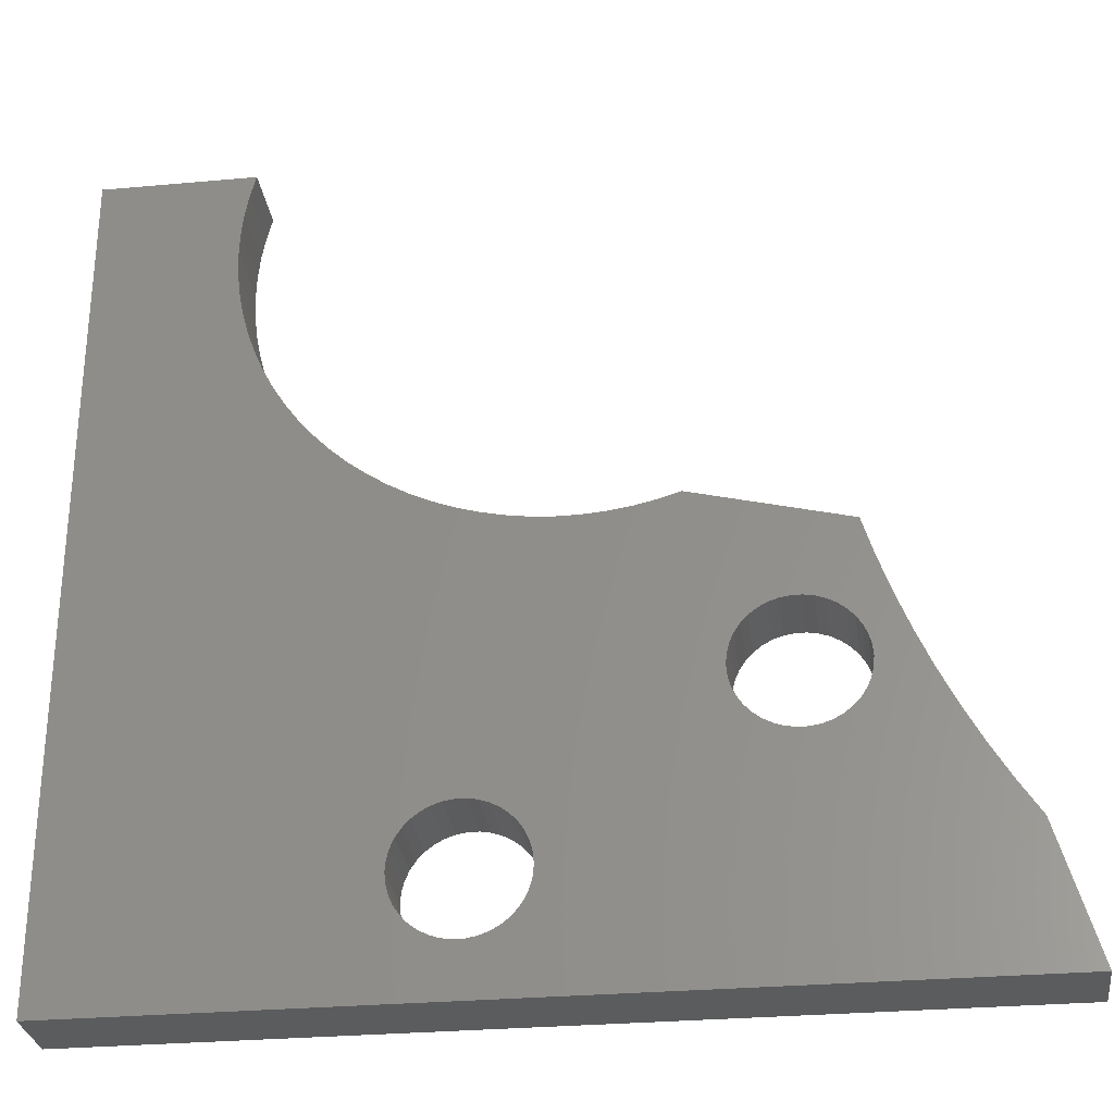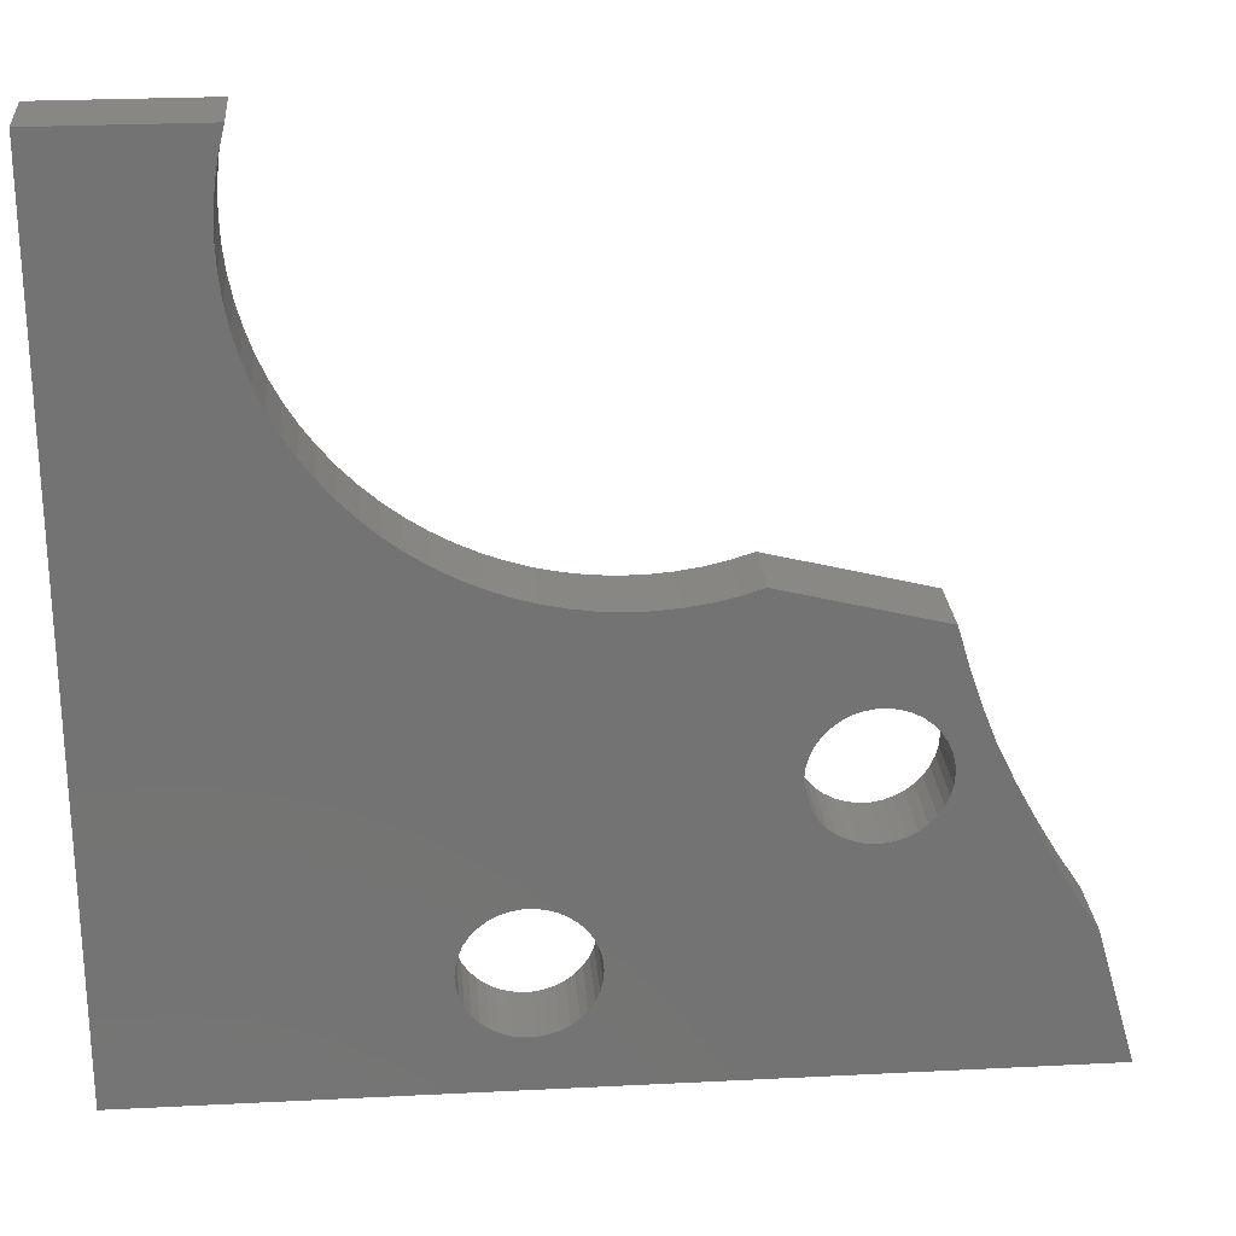
<metadata>
{"format":"stl","ext":"stl","renderer":"f3d","projection":"perspective","resolution":1024,"background":"white","views":[{"elev":-29.2,"azim":-172.4,"up":"+Y"},{"elev":25.0,"azim":175.3,"up":"+Y"}]}
</metadata>
<code>
# stl→obj: 357 verts, 718 faces
v 0.881 -0.9984 -0.01587
v -1.099 -0.9984 0.127
v -1.099 -0.9984 -0.01587
v 0.881 -0.9984 0.127
v -1.013 -0.6972 0.127
v -1.013 -0.6972 -0.01587
v 0.881 0.8951 -0.01587
v 0.881 0.8951 0.127
v -1.099 -0.9984 -0.03175
v 0.881 -0.9984 -0.03175
v -0.6769 -0.4558 0.127
v -0.8754 -0.4668 0.127
v -0.918 -0.5454 0.127
v -0.6926 -0.4388 0.127
v -0.6587 -0.47 0.127
v -0.7052 -0.4195 0.127
v -0.836 -0.3865 0.127
v -0.6384 -0.481 0.127
v -0.9637 -0.6222 0.127
v -0.7145 -0.3983 0.127
v -0.6165 -0.4885 0.127
v -0.7201 -0.3759 0.127
v -0.5937 -0.4923 0.127
v -0.722 -0.3529 0.127
v -0.7998 -0.3048 0.127
v -0.5706 -0.4923 0.127
v -0.7201 -0.3299 0.127
v -0.7145 -0.3075 0.127
v -0.7052 -0.2863 0.127
v -0.7669 -0.2216 0.127
v -0.6926 -0.267 0.127
v -0.6769 -0.25 0.127
v -0.7374 -0.1372 0.127
v -0.6587 -0.2358 0.127
v -0.04705 -0.8261 0.127
v -0.03141 -0.8431 0.127
v -0.01318 -0.8573 0.127
v -0.05969 -0.8068 0.127
v -0.6384 -0.2248 0.127
v 0.007135 -0.8683 0.127
v -0.06897 -0.7856 0.127
v -0.5479 -0.4885 0.127
v 0.02898 -0.8758 0.127
v -0.07464 -0.7632 0.127
v -0.526 -0.481 0.127
v -0.6165 -0.2173 0.127
v 0.05177 -0.8796 0.127
v -0.07654 -0.7402 0.127
v -0.5057 -0.47 0.127
v -0.07464 -0.7172 0.127
v -0.4875 -0.4558 0.127
v -0.06897 -0.6948 0.127
v -0.4718 -0.4388 0.127
v -0.7113 -0.05168 0.127
v -0.5937 -0.2135 0.127
v -0.5706 -0.2135 0.127
v -0.05969 -0.6736 0.127
v -0.4592 -0.4195 0.127
v -0.04705 -0.6543 0.127
v -0.4499 -0.3983 0.127
v -0.03141 -0.6373 0.127
v -0.4442 -0.3759 0.127
v -0.01318 -0.6231 0.127
v -0.4423 -0.3529 0.127
v 0.007135 -0.6121 0.127
v -0.367 0.03439 0.127
v -0.5057 -0.2358 0.127
v -0.4875 -0.25 0.127
v -0.526 -0.2248 0.127
v -0.5479 -0.2173 0.127
v -0.318 0.01939 0.127
v -0.4718 -0.267 0.127
v -0.2681 0.007998 0.127
v -0.4592 -0.2863 0.127
v -0.2175 0.0002796 0.127
v -0.4499 -0.3075 0.127
v -0.1664 -0.003726 0.127
v -0.4442 -0.3299 0.127
v -0.1152 -0.003997 0.127
v 0.02898 -0.6046 0.127
v 0.2013 -0.7172 0.127
v 0.2032 -0.7402 0.127
v 0.1956 -0.6948 0.127
v 0.1863 -0.6736 0.127
v 0.07487 -0.8796 0.127
v 0.09765 -0.8758 0.127
v 0.1195 -0.8683 0.127
v 0.1398 -0.8573 0.127
v 0.158 -0.8431 0.127
v 0.1737 -0.8261 0.127
v 0.1863 -0.8068 0.127
v 0.1956 -0.7856 0.127
v 0.2013 -0.7632 0.127
v -0.06405 -0.0005328 0.127
v 0.05177 -0.6008 0.127
v -0.01333 0.006649 0.127
v 0.07487 -0.6008 0.127
v 0.03673 0.01751 0.127
v 0.09765 -0.6046 0.127
v 0.08586 0.03199 0.127
v 0.1195 -0.6121 0.127
v 0.1338 0.05002 0.127
v 0.1398 -0.6231 0.127
v 0.1803 0.0715 0.127
v 0.2251 0.0963 0.127
v 0.158 -0.6373 0.127
v 0.268 0.1243 0.127
v 0.1737 -0.6543 0.127
v 0.3088 0.1554 0.127
v 0.3471 0.1893 0.127
v 0.3829 0.226 0.127
v 0.4159 0.2652 0.127
v 0.446 0.3066 0.127
v 0.4729 0.3502 0.127
v 0.4967 0.3956 0.127
v 0.5367 0.8951 0.127
v 0.5493 0.8454 0.127
v 0.5582 0.795 0.127
v 0.5635 0.744 0.127
v 0.565 0.6928 0.127
v 0.5627 0.6416 0.127
v 0.5568 0.5908 0.127
v 0.5472 0.5404 0.127
v 0.5339 0.491 0.127
v 0.517 0.4426 0.127
v -0.7374 -0.1372 -0.01587
v -0.7113 -0.05168 -0.01587
v -0.7669 -0.2216 -0.01587
v -0.7998 -0.3048 -0.01587
v -0.836 -0.3865 -0.01587
v -0.8754 -0.4668 -0.01587
v -0.918 -0.5454 -0.01587
v -0.9637 -0.6222 -0.01587
v -1.013 -0.6972 -0.03175
v 0.5367 0.8951 -0.01587
v 0.881 0.8951 -0.03175
v -0.6769 -0.4558 -0.03175
v -0.918 -0.5454 -0.03175
v -0.8754 -0.4668 -0.03175
v -0.6926 -0.4388 -0.03175
v -0.6587 -0.47 -0.03175
v -0.7052 -0.4195 -0.03175
v -0.836 -0.3865 -0.03175
v -0.6384 -0.481 -0.03175
v -0.9637 -0.6222 -0.03175
v -0.7145 -0.3983 -0.03175
v -0.6165 -0.4885 -0.03175
v -0.7201 -0.3759 -0.03175
v -0.5937 -0.4923 -0.03175
v -0.722 -0.3529 -0.03175
v -0.7998 -0.3048 -0.03175
v -0.5706 -0.4923 -0.03175
v -0.7201 -0.3299 -0.03175
v -0.7145 -0.3075 -0.03175
v -0.7052 -0.2863 -0.03175
v -0.7669 -0.2216 -0.03175
v -0.6926 -0.267 -0.03175
v -0.6769 -0.25 -0.03175
v -0.7374 -0.1372 -0.03175
v -0.6587 -0.2358 -0.03175
v -0.04705 -0.8261 -0.03175
v -0.03141 -0.8431 -0.03175
v -0.01318 -0.8573 -0.03175
v -0.05969 -0.8068 -0.03175
v -0.6384 -0.2248 -0.03175
v 0.007135 -0.8683 -0.03175
v -0.06897 -0.7856 -0.03175
v -0.5479 -0.4885 -0.03175
v 0.02898 -0.8758 -0.03175
v -0.07464 -0.7632 -0.03175
v -0.526 -0.481 -0.03175
v -0.6165 -0.2173 -0.03175
v 0.05177 -0.8796 -0.03175
v -0.07654 -0.7402 -0.03175
v -0.5057 -0.47 -0.03175
v -0.07464 -0.7172 -0.03175
v -0.4875 -0.4558 -0.03175
v -0.06897 -0.6948 -0.03175
v -0.4718 -0.4388 -0.03175
v -0.7113 -0.05168 -0.03175
v -0.5706 -0.2135 -0.03175
v -0.5937 -0.2135 -0.03175
v -0.05969 -0.6736 -0.03175
v -0.4592 -0.4195 -0.03175
v -0.04705 -0.6543 -0.03175
v -0.4499 -0.3983 -0.03175
v -0.03141 -0.6373 -0.03175
v -0.4442 -0.3759 -0.03175
v -0.01318 -0.6231 -0.03175
v -0.4423 -0.3529 -0.03175
v 0.007135 -0.6121 -0.03175
v -0.367 0.03439 -0.03175
v -0.4875 -0.25 -0.03175
v -0.5057 -0.2358 -0.03175
v -0.526 -0.2248 -0.03175
v -0.5479 -0.2173 -0.03175
v -0.318 0.01939 -0.03175
v -0.4718 -0.267 -0.03175
v -0.2681 0.007998 -0.03175
v -0.4592 -0.2863 -0.03175
v -0.2175 0.0002796 -0.03175
v -0.4499 -0.3075 -0.03175
v -0.1664 -0.003726 -0.03175
v -0.4442 -0.3299 -0.03175
v -0.1152 -0.003997 -0.03175
v 0.02898 -0.6046 -0.03175
v 0.2032 -0.7402 -0.03175
v 0.2013 -0.7172 -0.03175
v 0.1956 -0.6948 -0.03175
v 0.1863 -0.6736 -0.03175
v 0.07487 -0.8796 -0.03175
v 0.09765 -0.8758 -0.03175
v 0.1195 -0.8683 -0.03175
v 0.1398 -0.8573 -0.03175
v 0.158 -0.8431 -0.03175
v 0.1737 -0.8261 -0.03175
v 0.1863 -0.8068 -0.03175
v 0.1956 -0.7856 -0.03175
v 0.2013 -0.7632 -0.03175
v -0.06405 -0.0005328 -0.03175
v 0.05177 -0.6008 -0.03175
v -0.01333 0.006649 -0.03175
v 0.07487 -0.6008 -0.03175
v 0.03673 0.01751 -0.03175
v 0.09765 -0.6046 -0.03175
v 0.08586 0.03199 -0.03175
v 0.1195 -0.6121 -0.03175
v 0.1338 0.05002 -0.03175
v 0.1398 -0.6231 -0.03175
v 0.1803 0.0715 -0.03175
v 0.2251 0.0963 -0.03175
v 0.158 -0.6373 -0.03175
v 0.268 0.1243 -0.03175
v 0.1737 -0.6543 -0.03175
v 0.3088 0.1554 -0.03175
v 0.3471 0.1893 -0.03175
v 0.3829 0.226 -0.03175
v 0.4159 0.2652 -0.03175
v 0.446 0.3066 -0.03175
v 0.4729 0.3502 -0.03175
v 0.4967 0.3956 -0.03175
v 0.5493 0.8454 -0.03175
v 0.5367 0.8951 -0.03175
v 0.5582 0.795 -0.03175
v 0.5635 0.744 -0.03175
v 0.565 0.6928 -0.03175
v 0.5627 0.6416 -0.03175
v 0.5568 0.5908 -0.03175
v 0.5472 0.5404 -0.03175
v 0.5339 0.491 -0.03175
v 0.517 0.4426 -0.03175
v -0.367 0.03439 -0.01587
v 0.5493 0.8454 -0.01587
v 0.5582 0.795 -0.01587
v 0.5635 0.744 -0.01587
v 0.565 0.6928 -0.01587
v 0.5627 0.6416 -0.01587
v 0.5568 0.5908 -0.01587
v 0.5472 0.5404 -0.01587
v 0.5339 0.491 -0.01587
v 0.517 0.4426 -0.01587
v 0.4967 0.3956 -0.01587
v 0.4729 0.3502 -0.01587
v 0.446 0.3066 -0.01587
v 0.4159 0.2652 -0.01587
v 0.3829 0.226 -0.01587
v 0.3471 0.1893 -0.01587
v 0.3088 0.1554 -0.01587
v 0.268 0.1243 -0.01587
v 0.2251 0.0963 -0.01587
v 0.1803 0.0715 -0.01587
v 0.1338 0.05002 -0.01587
v 0.08586 0.03199 -0.01587
v 0.03673 0.01751 -0.01587
v -0.01333 0.006649 -0.01587
v -0.06405 -0.0005328 -0.01587
v -0.1152 -0.003997 -0.01587
v -0.1664 -0.003726 -0.01587
v -0.2175 0.0002796 -0.01587
v -0.2681 0.007998 -0.01587
v -0.318 0.01939 -0.01587
v 0.2013 -0.7172 -0.01587
v 0.2032 -0.7402 -0.01587
v 0.1956 -0.6948 -0.01587
v 0.1863 -0.6736 -0.01587
v 0.1737 -0.6543 -0.01587
v 0.158 -0.6373 -0.01587
v 0.1398 -0.6231 -0.01587
v 0.1195 -0.6121 -0.01587
v 0.09765 -0.6046 -0.01587
v 0.07487 -0.6008 -0.01587
v 0.05177 -0.6008 -0.01587
v 0.02898 -0.6046 -0.01587
v 0.007135 -0.6121 -0.01587
v -0.01318 -0.6231 -0.01587
v -0.03141 -0.6373 -0.01587
v -0.04705 -0.6543 -0.01587
v -0.05969 -0.6736 -0.01587
v -0.06897 -0.6948 -0.01587
v -0.07464 -0.7172 -0.01587
v -0.07654 -0.7402 -0.01587
v -0.07464 -0.7632 -0.01587
v -0.06897 -0.7856 -0.01587
v -0.05969 -0.8068 -0.01587
v -0.04705 -0.8261 -0.01587
v -0.03141 -0.8431 -0.01587
v -0.01318 -0.8573 -0.01587
v 0.007135 -0.8683 -0.01587
v 0.02898 -0.8758 -0.01587
v 0.05177 -0.8796 -0.01587
v 0.07487 -0.8796 -0.01587
v 0.09765 -0.8758 -0.01587
v 0.1195 -0.8683 -0.01587
v 0.1398 -0.8573 -0.01587
v 0.158 -0.8431 -0.01587
v 0.1737 -0.8261 -0.01587
v 0.1863 -0.8068 -0.01587
v 0.1956 -0.7856 -0.01587
v 0.2013 -0.7632 -0.01587
v -0.4442 -0.3299 -0.01587
v -0.4423 -0.3529 -0.01587
v -0.4499 -0.3075 -0.01587
v -0.4592 -0.2863 -0.01587
v -0.4718 -0.267 -0.01587
v -0.4875 -0.25 -0.01587
v -0.5057 -0.2358 -0.01587
v -0.526 -0.2248 -0.01587
v -0.5479 -0.2173 -0.01587
v -0.5706 -0.2135 -0.01587
v -0.5937 -0.2135 -0.01587
v -0.6165 -0.2173 -0.01587
v -0.6384 -0.2248 -0.01587
v -0.6587 -0.2358 -0.01587
v -0.6769 -0.25 -0.01587
v -0.6926 -0.267 -0.01587
v -0.7052 -0.2863 -0.01587
v -0.7145 -0.3075 -0.01587
v -0.7201 -0.3299 -0.01587
v -0.722 -0.3529 -0.01587
v -0.7201 -0.3759 -0.01587
v -0.7145 -0.3983 -0.01587
v -0.7052 -0.4195 -0.01587
v -0.6926 -0.4388 -0.01587
v -0.6769 -0.4558 -0.01587
v -0.6587 -0.47 -0.01587
v -0.6384 -0.481 -0.01587
v -0.6165 -0.4885 -0.01587
v -0.5937 -0.4923 -0.01587
v -0.5706 -0.4923 -0.01587
v -0.5479 -0.4885 -0.01587
v -0.526 -0.481 -0.01587
v -0.5057 -0.47 -0.01587
v -0.4875 -0.4558 -0.01587
v -0.4718 -0.4388 -0.01587
v -0.4592 -0.4195 -0.01587
v -0.4499 -0.3983 -0.01587
v -0.4442 -0.3759 -0.01587
f 1 2 3
f 1 4 2
f 3 5 6
f 3 2 5
f 7 4 1
f 7 8 4
f 1 3 9
f 1 9 10
f 11 12 13
f 14 12 11
f 15 11 13
f 16 12 14
f 16 17 12
f 18 15 13
f 18 13 19
f 20 17 16
f 21 19 5
f 21 18 19
f 22 17 20
f 23 5 2
f 23 21 5
f 24 25 17
f 24 17 22
f 26 23 2
f 27 25 24
f 28 25 27
f 29 25 28
f 30 25 29
f 31 30 29
f 32 30 31
f 33 30 32
f 33 32 34
f 35 2 36
f 37 36 2
f 38 26 2
f 38 2 35
f 39 33 34
f 40 37 2
f 41 42 26
f 41 26 38
f 43 40 2
f 44 45 42
f 44 42 41
f 46 33 39
f 47 43 2
f 48 45 44
f 48 49 45
f 50 49 48
f 50 51 49
f 52 53 51
f 52 51 50
f 54 33 46
f 54 55 56
f 54 46 55
f 57 58 53
f 57 53 52
f 59 60 58
f 59 58 57
f 61 62 60
f 61 60 59
f 63 64 62
f 63 62 61
f 65 64 63
f 66 54 56
f 66 67 68
f 66 69 67
f 66 70 69
f 66 56 70
f 71 66 68
f 71 68 72
f 73 72 74
f 73 71 72
f 75 74 76
f 75 73 74
f 77 76 78
f 77 75 76
f 79 77 78
f 79 65 80
f 79 64 65
f 79 78 64
f 4 47 2
f 4 81 82
f 4 83 81
f 4 84 83
f 4 85 47
f 4 86 85
f 4 87 86
f 4 88 87
f 4 89 88
f 4 90 89
f 4 91 90
f 4 92 91
f 4 93 92
f 4 82 93
f 94 80 95
f 94 79 80
f 96 94 95
f 96 95 97
f 98 97 99
f 98 96 97
f 100 98 99
f 100 99 101
f 102 100 101
f 102 101 103
f 104 102 103
f 105 103 106
f 105 104 103
f 107 106 108
f 107 105 106
f 109 107 108
f 109 84 4
f 109 108 84
f 110 109 4
f 111 110 4
f 112 111 4
f 113 112 4
f 114 113 4
f 115 114 4
f 8 116 117
f 8 117 118
f 8 118 119
f 8 119 120
f 8 120 121
f 8 121 122
f 8 122 123
f 8 123 124
f 8 124 125
f 8 125 115
f 8 115 4
f 126 54 127
f 126 33 54
f 128 30 33
f 128 33 126
f 129 25 30
f 129 30 128
f 130 17 25
f 130 25 129
f 131 12 17
f 131 17 130
f 132 13 12
f 132 12 131
f 133 19 13
f 133 13 132
f 6 5 19
f 6 19 133
f 3 6 134
f 3 134 9
f 135 8 7
f 135 116 8
f 7 1 10
f 7 10 136
f 137 138 139
f 140 137 139
f 141 138 137
f 142 140 139
f 142 139 143
f 144 138 141
f 144 145 138
f 146 142 143
f 147 134 145
f 147 145 144
f 148 146 143
f 149 9 134
f 149 134 147
f 150 143 151
f 150 148 143
f 152 9 149
f 153 150 151
f 154 153 151
f 155 154 151
f 156 155 151
f 157 155 156
f 158 157 156
f 159 158 156
f 159 160 158
f 161 162 9
f 163 9 162
f 164 9 152
f 164 161 9
f 165 160 159
f 166 9 163
f 167 152 168
f 167 164 152
f 169 9 166
f 170 168 171
f 170 167 168
f 172 165 159
f 173 9 169
f 174 170 171
f 174 171 175
f 176 174 175
f 176 175 177
f 178 177 179
f 178 176 177
f 180 172 159
f 180 181 182
f 180 182 172
f 183 179 184
f 183 178 179
f 185 184 186
f 185 183 184
f 187 186 188
f 187 185 186
f 189 188 190
f 189 187 188
f 191 189 190
f 192 181 180
f 192 193 194
f 192 194 195
f 192 195 196
f 192 196 181
f 197 193 192
f 197 198 193
f 199 200 198
f 199 198 197
f 201 202 200
f 201 200 199
f 203 204 202
f 203 202 201
f 205 204 203
f 205 206 191
f 205 191 190
f 205 190 204
f 10 9 173
f 10 207 208
f 10 208 209
f 10 209 210
f 10 173 211
f 10 211 212
f 10 212 213
f 10 213 214
f 10 214 215
f 10 215 216
f 10 216 217
f 10 217 218
f 10 218 219
f 10 219 207
f 220 221 206
f 220 206 205
f 222 221 220
f 222 223 221
f 224 225 223
f 224 223 222
f 226 225 224
f 226 227 225
f 228 227 226
f 228 229 227
f 230 229 228
f 231 232 229
f 231 229 230
f 233 234 232
f 233 232 231
f 235 234 233
f 235 10 210
f 235 210 234
f 236 10 235
f 237 10 236
f 238 10 237
f 239 10 238
f 240 10 239
f 241 10 240
f 136 242 243
f 136 244 242
f 136 245 244
f 136 246 245
f 136 247 246
f 136 248 247
f 136 249 248
f 136 250 249
f 136 251 250
f 136 241 251
f 136 10 241
f 127 66 252
f 127 54 66
f 253 116 135
f 253 117 116
f 254 118 117
f 254 117 253
f 255 119 118
f 255 118 254
f 256 120 119
f 256 119 255
f 257 121 120
f 257 120 256
f 258 122 121
f 258 121 257
f 259 123 122
f 259 122 258
f 260 124 123
f 260 123 259
f 261 124 260
f 261 125 124
f 262 125 261
f 262 115 125
f 263 115 262
f 263 114 115
f 264 113 114
f 264 114 263
f 265 112 113
f 265 113 264
f 266 111 112
f 266 112 265
f 267 110 111
f 267 111 266
f 268 109 110
f 268 110 267
f 269 107 109
f 269 109 268
f 270 105 107
f 270 107 269
f 271 104 105
f 271 102 104
f 271 105 270
f 272 102 271
f 273 100 102
f 273 98 100
f 273 102 272
f 274 98 273
f 275 96 98
f 275 98 274
f 276 94 96
f 276 96 275
f 277 79 94
f 277 77 79
f 277 94 276
f 278 77 277
f 279 75 77
f 279 77 278
f 280 73 75
f 280 75 279
f 281 71 73
f 281 66 71
f 281 73 280
f 252 66 281
f 282 283 82
f 282 82 81
f 284 81 83
f 284 282 81
f 285 83 84
f 285 284 83
f 286 84 108
f 286 285 84
f 287 286 108
f 287 108 106
f 288 106 103
f 288 287 106
f 289 103 101
f 289 288 103
f 290 101 99
f 290 289 101
f 291 290 99
f 291 99 97
f 292 97 95
f 292 291 97
f 293 95 80
f 293 292 95
f 294 80 65
f 294 293 80
f 295 65 63
f 295 63 61
f 295 294 65
f 296 295 61
f 297 61 59
f 297 59 57
f 297 296 61
f 298 297 57
f 299 57 52
f 299 52 50
f 299 298 57
f 300 299 50
f 301 50 48
f 301 300 50
f 302 48 44
f 302 44 41
f 302 301 48
f 303 302 41
f 304 41 38
f 304 303 41
f 305 38 35
f 305 304 38
f 306 35 36
f 306 305 35
f 307 36 37
f 307 306 36
f 308 37 40
f 308 40 43
f 308 307 37
f 309 308 43
f 310 43 47
f 310 47 85
f 310 309 43
f 311 310 85
f 312 311 85
f 312 85 86
f 313 312 86
f 313 86 87
f 314 313 87
f 314 87 88
f 315 314 88
f 315 88 89
f 316 315 89
f 316 89 90
f 317 316 90
f 317 90 91
f 318 317 91
f 318 91 92
f 319 318 92
f 319 92 93
f 283 319 93
f 283 93 82
f 320 321 64
f 320 64 78
f 322 78 76
f 322 320 78
f 323 76 74
f 323 322 76
f 324 74 72
f 324 323 74
f 325 324 72
f 325 72 68
f 326 68 67
f 326 325 68
f 327 67 69
f 327 326 67
f 328 69 70
f 328 327 69
f 329 328 70
f 329 70 56
f 330 56 55
f 330 329 56
f 331 55 46
f 331 330 55
f 332 46 39
f 332 331 46
f 333 39 34
f 333 332 39
f 334 34 32
f 334 333 34
f 335 32 31
f 335 334 32
f 336 31 29
f 336 29 28
f 336 335 31
f 337 336 28
f 338 28 27
f 338 337 28
f 339 27 24
f 339 338 27
f 340 24 22
f 340 339 24
f 341 22 20
f 341 340 22
f 342 20 16
f 342 341 20
f 343 16 14
f 343 14 11
f 343 342 16
f 344 343 11
f 345 11 15
f 345 344 11
f 346 15 18
f 346 345 15
f 347 18 21
f 347 346 18
f 348 21 23
f 348 347 21
f 349 23 26
f 349 348 23
f 350 26 42
f 350 42 45
f 350 349 26
f 351 350 45
f 352 351 45
f 352 45 49
f 353 352 49
f 353 49 51
f 353 51 53
f 354 353 53
f 355 354 53
f 355 53 58
f 356 355 58
f 356 58 60
f 357 356 60
f 357 60 62
f 321 357 62
f 321 62 64
f 126 127 180
f 126 180 159
f 128 159 156
f 128 126 159
f 129 156 151
f 129 128 156
f 130 151 143
f 130 129 151
f 131 143 139
f 131 130 143
f 132 139 138
f 132 131 139
f 133 138 145
f 133 132 138
f 6 145 134
f 6 133 145
f 135 7 136
f 135 136 243
f 127 252 192
f 127 192 180
f 253 135 243
f 253 243 242
f 254 242 244
f 254 253 242
f 255 244 245
f 255 254 244
f 256 245 246
f 256 255 245
f 257 246 247
f 257 256 246
f 258 247 248
f 258 257 247
f 259 248 249
f 259 258 248
f 260 249 250
f 260 259 249
f 261 260 250
f 261 250 251
f 262 261 251
f 262 251 241
f 263 262 241
f 263 241 240
f 264 240 239
f 264 263 240
f 265 239 238
f 265 264 239
f 266 238 237
f 266 265 238
f 267 237 236
f 267 266 237
f 268 236 235
f 268 267 236
f 269 235 233
f 269 268 235
f 270 233 231
f 270 269 233
f 271 231 230
f 271 270 231
f 272 230 228
f 272 271 230
f 273 228 226
f 273 272 228
f 274 226 224
f 274 273 226
f 275 224 222
f 275 274 224
f 276 222 220
f 276 275 222
f 277 220 205
f 277 276 220
f 278 205 203
f 278 277 205
f 279 203 201
f 279 278 203
f 280 201 199
f 280 279 201
f 281 199 197
f 281 280 199
f 252 197 192
f 252 281 197
f 282 207 283
f 282 208 207
f 284 209 208
f 284 208 282
f 285 210 209
f 285 209 284
f 286 234 210
f 286 210 285
f 287 234 286
f 287 232 234
f 288 229 232
f 288 232 287
f 289 227 229
f 289 229 288
f 290 225 227
f 290 227 289
f 291 225 290
f 291 223 225
f 292 221 223
f 292 223 291
f 293 206 221
f 293 221 292
f 294 191 206
f 294 206 293
f 295 189 191
f 295 191 294
f 296 187 189
f 296 189 295
f 297 185 187
f 297 187 296
f 298 183 185
f 298 185 297
f 299 178 183
f 299 183 298
f 300 176 178
f 300 178 299
f 301 174 176
f 301 176 300
f 302 170 174
f 302 174 301
f 303 167 170
f 303 170 302
f 304 164 167
f 304 167 303
f 305 161 164
f 305 164 304
f 306 162 161
f 306 161 305
f 307 163 162
f 307 162 306
f 308 166 163
f 308 163 307
f 309 169 166
f 309 166 308
f 310 173 169
f 310 169 309
f 311 211 173
f 311 173 310
f 312 212 211
f 312 211 311
f 313 212 312
f 313 213 212
f 314 213 313
f 314 214 213
f 315 214 314
f 315 215 214
f 316 215 315
f 316 216 215
f 317 216 316
f 317 217 216
f 318 217 317
f 318 218 217
f 319 218 318
f 319 219 218
f 283 219 319
f 283 207 219
f 320 190 321
f 320 204 190
f 322 202 204
f 322 204 320
f 323 200 202
f 323 202 322
f 324 198 200
f 324 200 323
f 325 198 324
f 325 193 198
f 326 194 193
f 326 193 325
f 327 195 194
f 327 194 326
f 328 196 195
f 328 195 327
f 329 196 328
f 329 181 196
f 330 182 181
f 330 181 329
f 331 172 182
f 331 182 330
f 332 165 172
f 332 172 331
f 333 160 165
f 333 165 332
f 334 158 160
f 334 160 333
f 335 157 158
f 335 158 334
f 336 155 157
f 336 157 335
f 337 154 155
f 337 155 336
f 338 153 154
f 338 154 337
f 339 150 153
f 339 153 338
f 340 148 150
f 340 150 339
f 341 146 148
f 341 148 340
f 342 142 146
f 342 146 341
f 343 140 142
f 343 142 342
f 344 137 140
f 344 140 343
f 345 141 137
f 345 137 344
f 346 144 141
f 346 141 345
f 347 147 144
f 347 144 346
f 348 149 147
f 348 147 347
f 349 152 149
f 349 149 348
f 350 168 152
f 350 152 349
f 351 168 350
f 351 171 168
f 352 171 351
f 352 175 171
f 353 175 352
f 353 177 175
f 354 177 353
f 354 179 177
f 355 179 354
f 355 184 179
f 356 184 355
f 356 186 184
f 357 186 356
f 357 188 186
f 321 188 357
f 321 190 188

</code>
